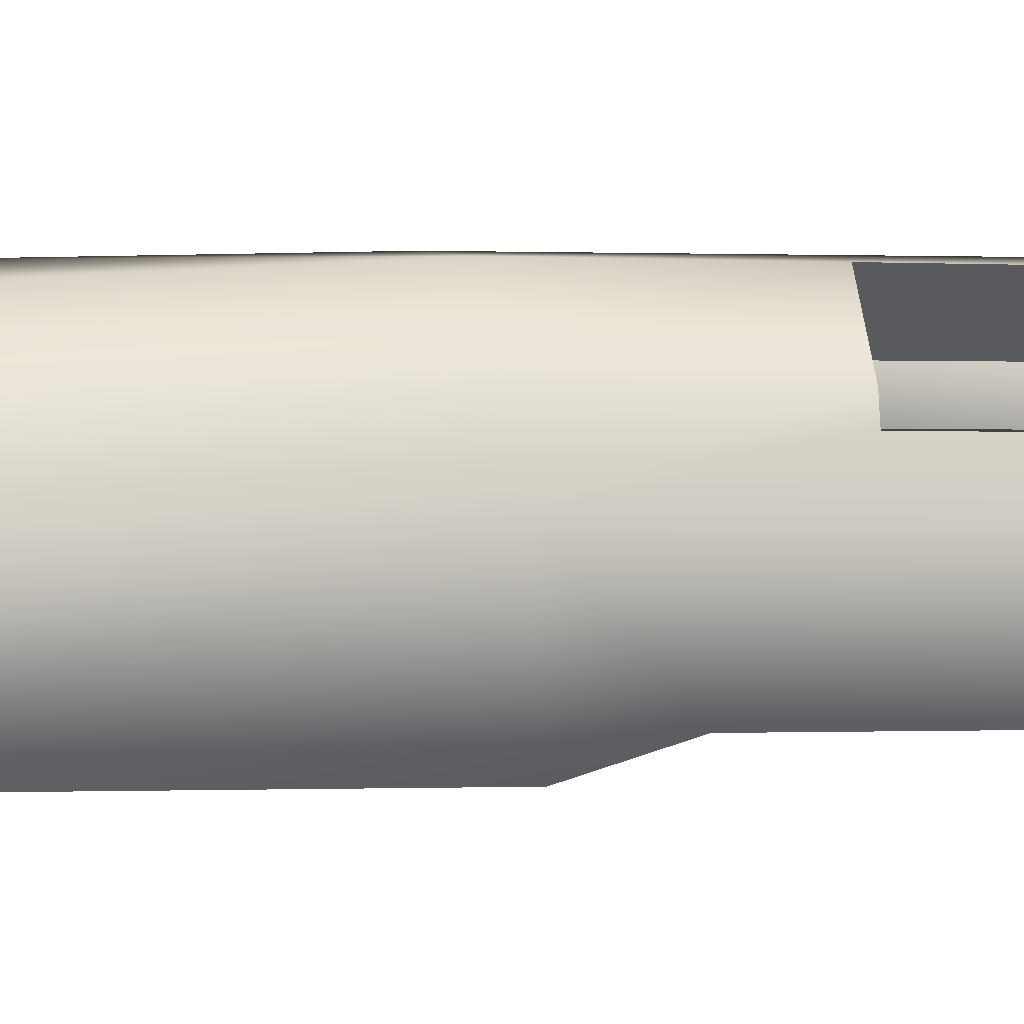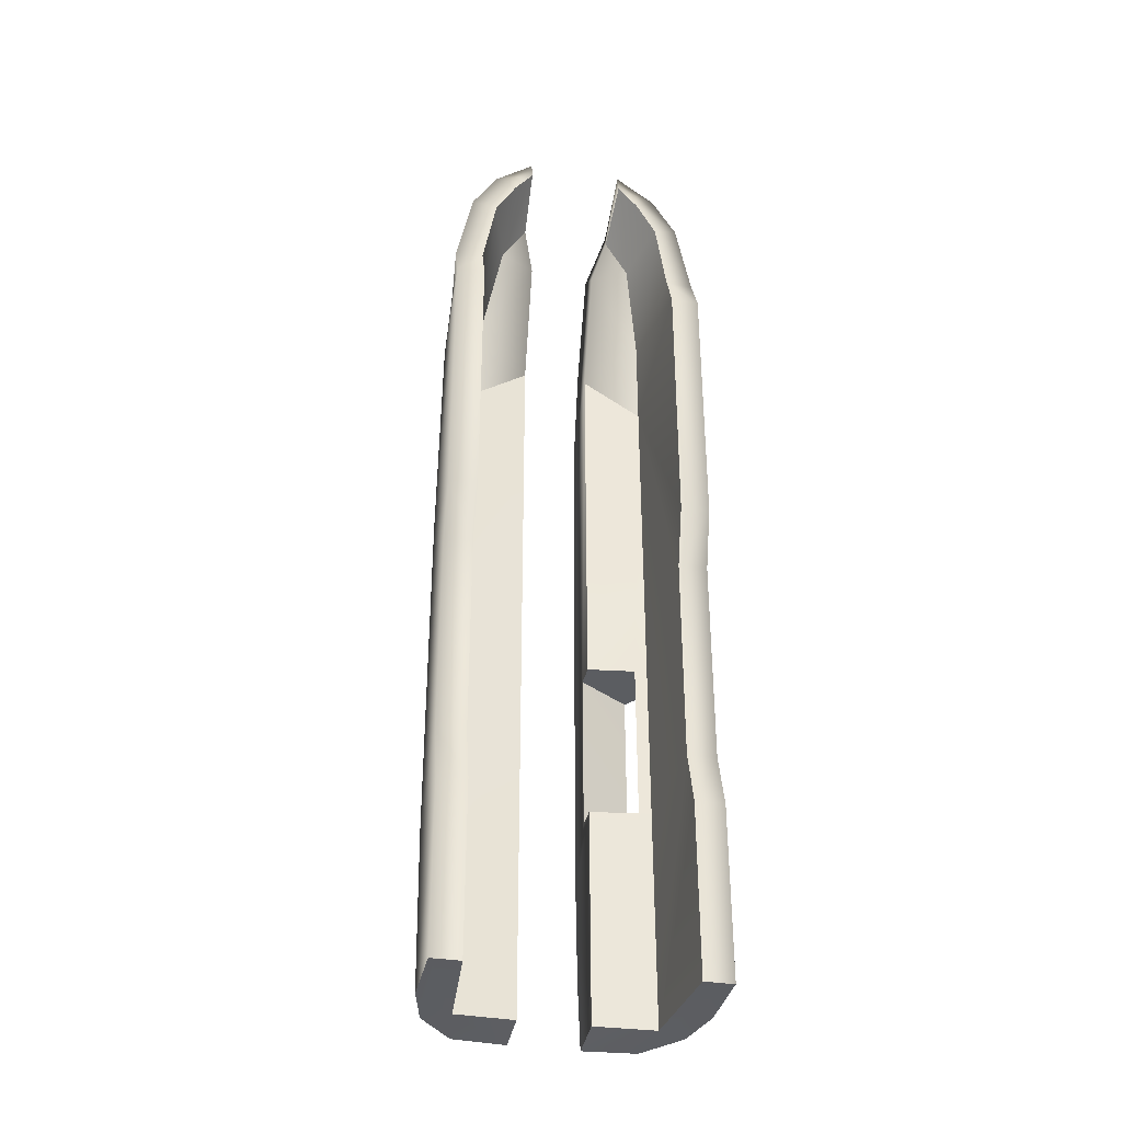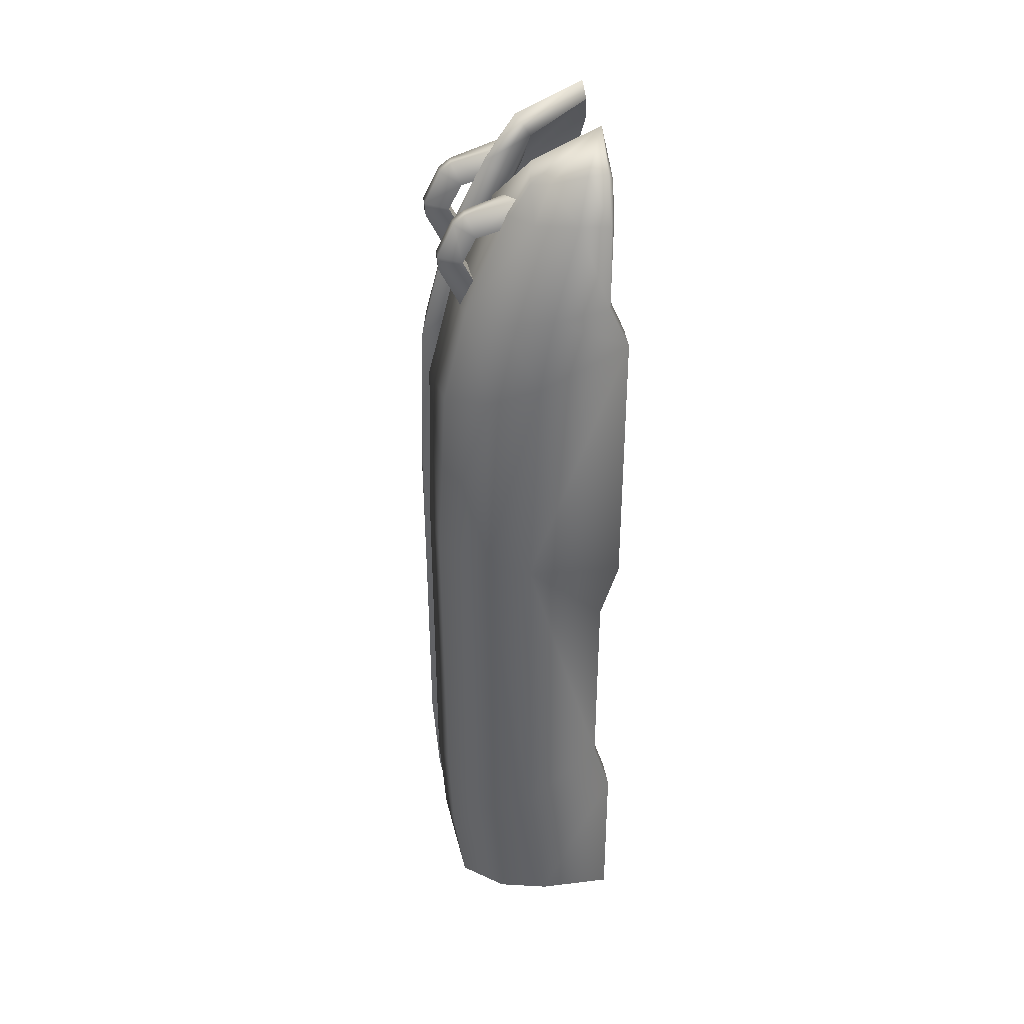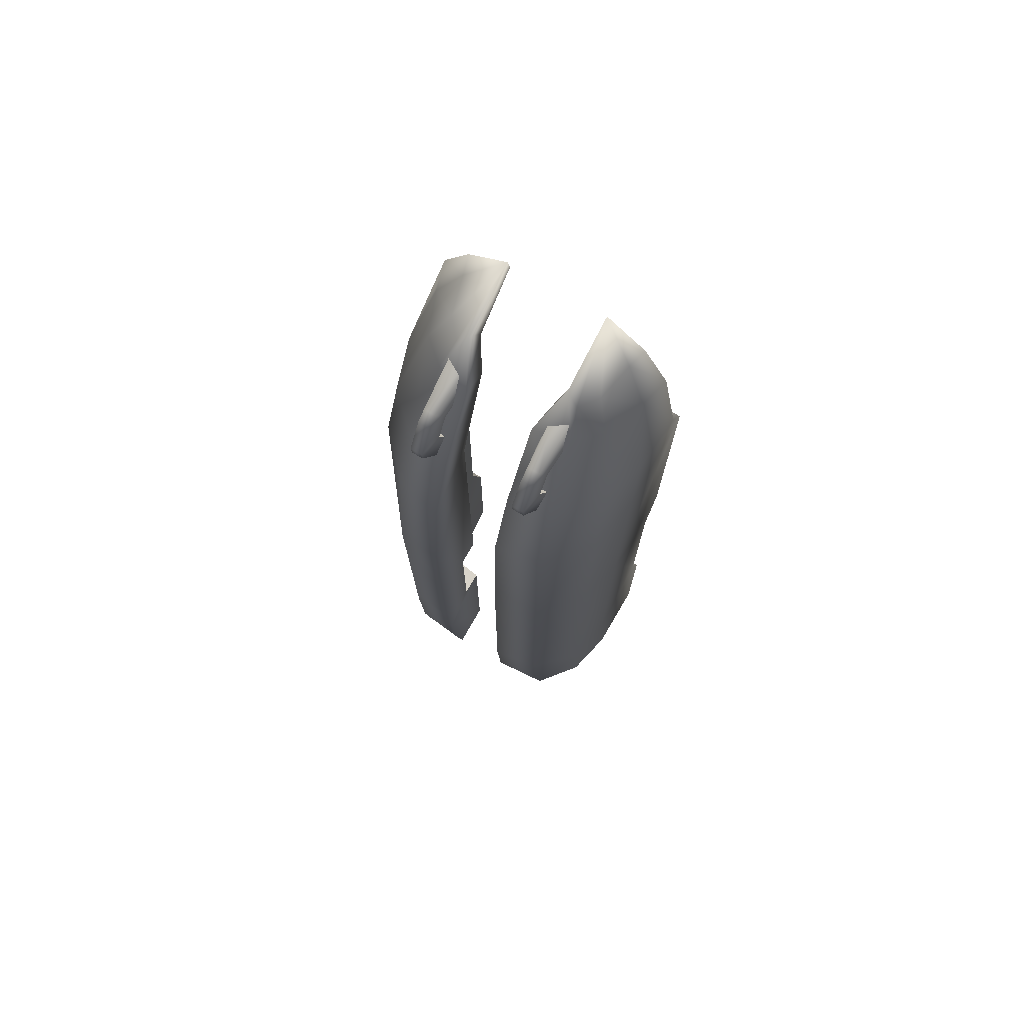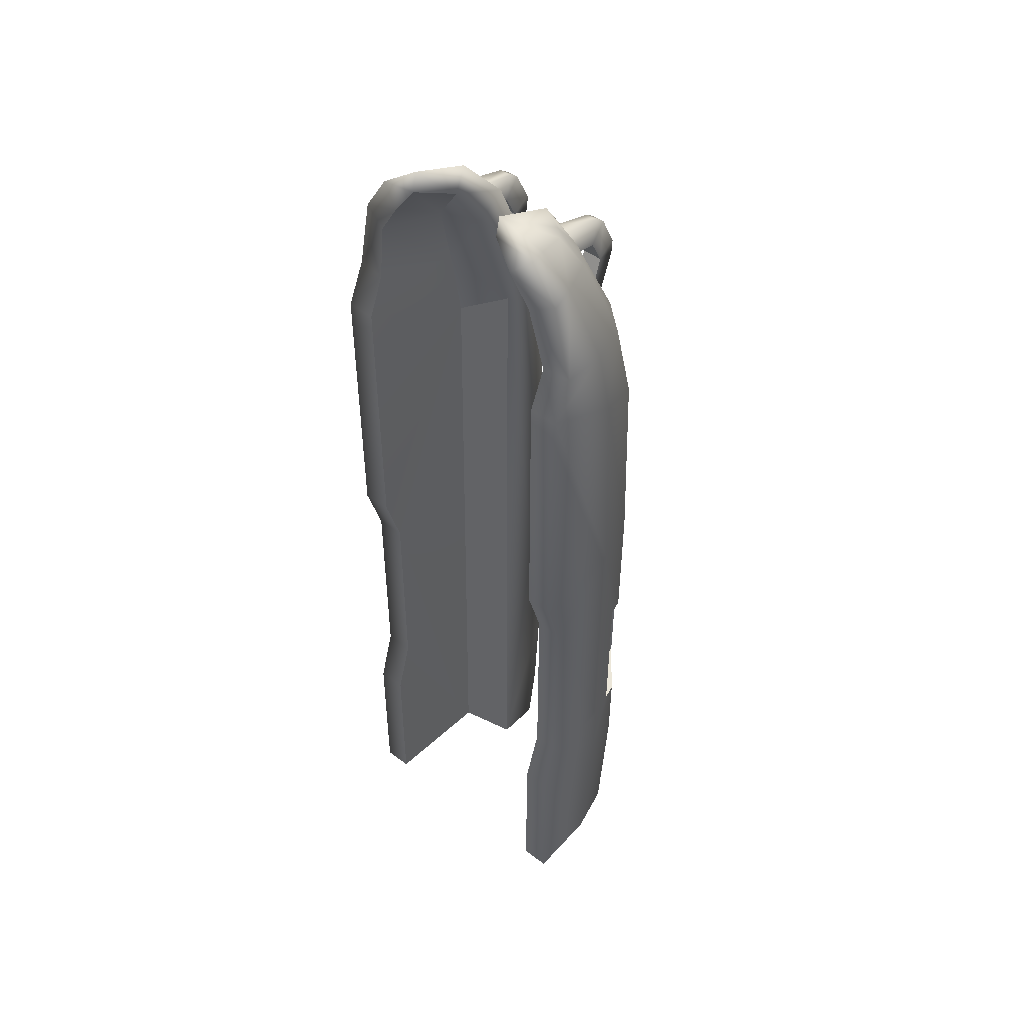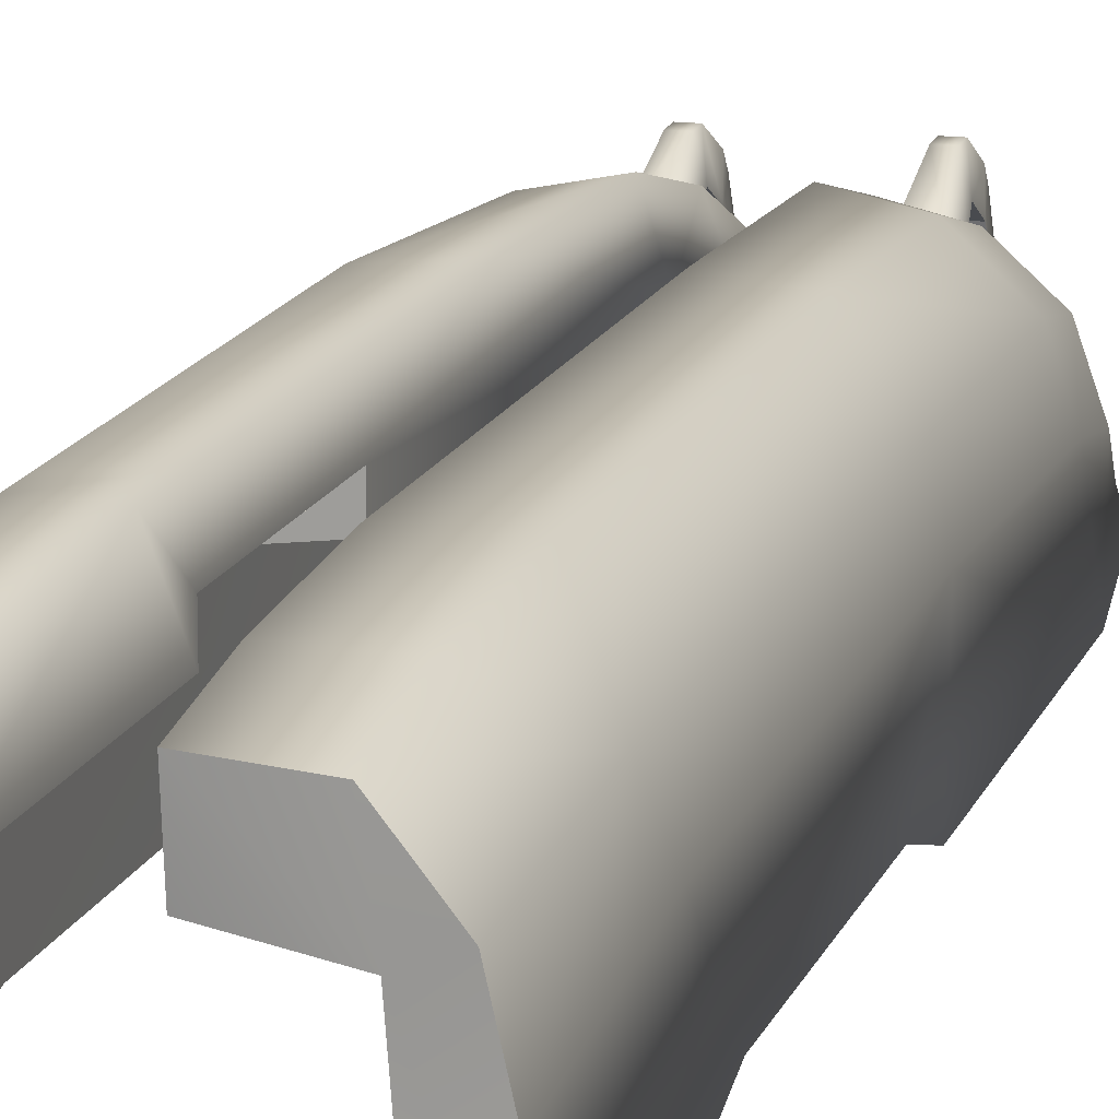
<metadata>
{"format":"obj","ext":"obj","renderer":"f3d","projection":"perspective","resolution":1024,"background":"white","views":[{"elev":0.3,"azim":78.6,"up":"+Y"},{"elev":-35.8,"azim":-11.7,"up":"+Z"},{"elev":38.5,"azim":-98.7,"up":"+Z"},{"elev":74.8,"azim":-149.6,"up":"+Z"},{"elev":48.0,"azim":39.9,"up":"+Z"},{"elev":14.8,"azim":-163.9,"up":"+Y"}]}
</metadata>
<code>
v  1.645 6.551 0.3831
v  1.431 6.578 0.3831
v  1.431 6.551 -2.471
v  1.645 6.521 -2.471
v  1.645 6.614 6.345
v  0.5982 6.715 7.098
v  0.5982 6.684 0.3831
v  0.8265 5.676 9.959
v  0.8767 4.686 10.56
v  0.8767 4.768 10.91
v  0.8767 5.934 10.37
v  0.5982 6.545 9.634
v  0.6107 6.037 9.29
v  0.5982 7.307 7.853
v  0.5982 7.72 6.165
v  0.5982 7.8 3.001
v  0.5982 7.113 0.3831
v  0.5982 7.79 -3.363
v  0.5982 6.653 -6.283
v  0.5982 6.671 -2.471
v  0.5982 7.104 -2.471
v  0.5982 7.792 -2.471
v  0.5982 7.796 0.3831
v  1.513 7.73 2.818
v  1.436 7.551 6.139
v  1.508 7.688 -2.994
v  2.139 6.885 -3.874
v  1.513 7.595 -4.982
v  0.5982 7.673 -5.16
v  2.322 4.46 -3.305
v  2.322 6.089 -3.504
v  2.322 4.777 -2.287
v  2.322 5.766 -6.368
v  2.116 6.672 -6.368
v  1.529 7.406 -6.368
v  0.5982 7.482 -6.368
v  1.81 4.46 -3.305
v  1.81 4.448 -6.368
v  2.322 4.448 -6.368
v  1.984 6.566 7.892
v  2.23 5.752 8.032
v  2.296 5.987 6.711
v  2.322 4.465 7.511
v  2.322 6.142 2.645
v  2.322 4.459 2.523
v  2.322 4.777 1.495
v  1.81 4.777 1.495
v  1.81 4.777 -2.287
v  2.318 4.815 8.251
v  1.81 4.76 8.229
v  1.811 4.45 7.511
v  1.81 4.459 2.523
v  1.585 4.648 9.467
v  2.032 4.784 9.667
v  1.895 5.293 9.626
v  1.215 4.612 10.07
v  1.491 5.091 10.33
v  1.585 4.766 10.38
v  1.37 7.145 7.81
v  1.202 6.346 9.538
v  1.086 5.99 10.04
v  1.619 5.996 9.554
v  1.345 5.701 10.15
v  2.143 6.931 2.829
v  2.091 6.854 6.394
v  2.322 6.098 -2.471
v  2.322 6.122 0.3831
v  2.204 6.639 0.3831
v  2.141 6.915 0.3831
v  1.511 7.712 0.3831
v  1.508 7.691 -2.471
v  2.14 6.895 -2.471
v  2.204 6.617 -2.471
v  -1.644 6.48 -6.34
v  -0.5982 6.653 -6.283
v  -0.5982 6.715 7.098
v  -1.645 6.614 6.345
v  -0.8767 5.934 10.37
v  -0.5982 6.545 9.634
v  -1.202 6.346 9.538
v  -1.086 5.99 10.04
v  -0.5982 7.307 7.853
v  -1.37 7.145 7.81
v  -1.619 5.996 9.554
v  -1.345 5.701 10.15
v  -0.8767 4.768 10.91
v  -0.8265 5.676 9.959
v  -0.6107 6.037 9.29
v  -0.8767 4.686 10.56
v  -1.984 6.566 7.892
v  -2.091 6.854 6.394
v  -2.296 5.987 6.711
v  -1.436 7.551 6.139
v  -0.5982 7.72 6.165
v  -0.5982 7.8 3.001
v  -0.5982 7.79 -3.363
v  -1.508 7.688 -2.994
v  -1.513 7.595 -4.982
v  -0.5982 7.673 -5.16
v  -0.5982 7.482 -6.368
v  -1.529 7.406 -6.368
v  -1.513 7.73 2.818
v  -2.143 6.931 2.829
v  -2.322 6.142 2.645
v  -2.23 5.752 8.032
v  -2.322 4.465 7.511
v  -2.322 4.459 2.523
v  -2.322 4.777 1.495
v  -2.322 4.777 -2.287
v  -2.322 6.089 -3.504
v  -2.139 6.885 -3.874
v  -2.116 6.672 -6.368
v  -2.322 5.766 -6.368
v  -2.322 4.46 -3.305
v  -1.81 4.46 -3.305
v  -1.81 4.777 -2.287
v  -1.81 4.448 -6.368
v  -2.322 4.448 -6.368
v  -1.81 4.777 1.495
v  -1.81 4.459 2.523
v  -1.811 4.45 7.511
v  -1.81 4.76 8.229
v  -2.318 4.815 8.251
v  -1.585 4.648 9.467
v  -2.033 4.784 9.667
v  -1.215 4.612 10.07
v  -1.895 5.293 9.626
v  -1.491 5.091 10.33
v  -1.585 4.766 10.38
v  -1.563 6.304 7.781
v  -1.26 5.739 9.307
v  1.16 6.952 8.303
v  1.098 7.19 7.822
v  1.05 7.549 8.533
v  1.117 7.138 8.669
v  1.05 7.563 8.777
v  1.05 7.27 9.368
v  1.117 6.907 9.12
v  1.05 7.078 9.521
v  0.7927 7.19 7.822
v  0.8404 7.549 8.533
v  0.8404 7.563 8.777
v  0.8404 7.27 9.368
v  0.8404 7.078 9.521
v  0.7927 6.198 9.796
v  1.098 6.198 9.796
v  1.16 6.437 9.269
v  0.7303 6.437 9.269
v  0.774 6.907 9.12
v  0.774 7.138 8.669
v  0.7304 6.952 8.303
v  -0.7303 6.437 9.269
v  -1.16 6.437 9.269
v  -1.117 6.907 9.12
v  -0.774 6.907 9.12
v  -1.117 7.138 8.669
v  -0.774 7.138 8.669
v  -1.16 6.952 8.303
v  -0.7304 6.952 8.303
v  -1.05 7.563 8.777
v  -1.05 7.549 8.533
v  -1.098 7.19 7.822
v  -0.8404 7.549 8.533
v  -0.7927 7.19 7.822
v  -0.8404 7.563 8.777
v  -0.8404 7.27 9.368
v  -1.098 6.198 9.796
v  -1.05 7.078 9.521
v  -0.7927 6.198 9.796
v  -0.8404 7.078 9.521
v  -1.05 7.27 9.368
v  1.26 5.739 9.307
v  1.563 6.304 7.781
v  1.644 6.48 -6.34
o action2
g action2
f 1 2 3
f 3 4 1
f 5 6 7
f 5 7 2
f 1 5 2
f 8 9 10
f 10 11 8
f 8 11 12
f 12 13 8
f 13 12 14
f 14 6 13
f 6 14 15
f 6 15 16
f 16 17 6
f 17 7 6
f 18 19 20
f 18 20 21
f 22 18 21
f 22 21 17
f 17 23 22
f 16 23 17
f 23 16 24
f 24 16 15
f 15 25 24
f 25 15 14
f 26 18 22
f 26 27 28
f 18 26 28
f 28 29 18
f 30 31 32
f 33 31 30
f 27 31 33
f 33 34 27
f 27 34 35
f 35 28 27
f 28 35 36
f 36 29 28
f 36 19 29
f 19 18 29
f 30 37 38
f 38 39 30
f 30 39 33
f 40 41 42
f 43 42 41
f 44 42 43
f 43 45 44
f 45 46 44
f 47 46 45
f 32 46 47
f 47 48 32
f 32 48 37
f 37 30 32
f 41 49 43
f 43 49 50
f 50 51 43
f 43 51 52
f 52 45 43
f 45 52 47
f 53 50 49
f 49 54 53
f 55 54 49
f 56 53 54
f 57 58 54
f 54 58 56
f 9 56 58
f 58 10 9
f 14 59 25
f 59 14 12
f 12 60 59
f 60 12 11
f 11 61 60
f 62 60 61
f 61 63 62
f 55 62 63
f 63 57 55
f 54 55 57
f 59 60 62
f 42 44 64
f 64 65 42
f 65 64 24
f 24 25 65
f 65 25 59
f 59 40 65
f 62 40 59
f 41 40 62
f 62 55 41
f 49 41 55
f 42 65 40
f 31 66 32
f 46 32 66
f 66 67 46
f 67 44 46
f 44 67 68
f 44 68 69
f 64 44 69
f 64 69 70
f 70 24 64
f 24 70 23
f 22 23 70
f 70 71 22
f 22 71 26
f 26 71 72
f 72 27 26
f 31 27 72
f 31 72 73
f 66 31 73
f 66 73 68
f 68 67 66
f 74 75 76
f 76 77 74
f 78 79 80
f 80 81 78
f 79 82 83
f 83 80 79
f 84 80 83
f 81 80 84
f 84 85 81
f 81 85 86
f 86 78 81
f 87 78 86
f 79 78 87
f 87 88 79
f 82 79 88
f 88 76 82
f 86 89 87
f 83 90 84
f 90 91 92
f 91 90 83
f 83 93 91
f 93 83 82
f 82 94 93
f 76 94 82
f 76 95 94
f 96 95 76
f 95 96 97
f 98 97 96
f 76 75 96
f 75 99 96
f 96 99 98
f 98 99 100
f 100 101 98
f 100 99 75
f 97 102 95
f 94 95 102
f 102 93 94
f 91 93 102
f 102 103 91
f 92 91 103
f 103 104 92
f 105 92 106
f 106 92 104
f 104 107 106
f 107 104 108
f 109 108 104
f 104 110 109
f 110 104 103
f 103 111 110
f 111 103 102
f 102 97 111
f 97 98 111
f 111 98 101
f 101 112 111
f 111 112 113
f 113 110 111
f 114 110 113
f 114 109 110
f 109 114 115
f 115 116 109
f 108 109 116
f 117 115 114
f 114 118 117
f 113 118 114
f 116 119 108
f 107 108 119
f 119 120 107
f 106 107 120
f 120 121 106
f 106 121 122
f 122 123 106
f 123 122 124
f 124 125 123
f 125 124 126
f 106 123 105
f 127 105 123
f 123 125 127
f 128 127 125
f 125 129 128
f 126 129 125
f 129 126 89
f 89 86 129
f 128 129 86
f 128 86 85
f 127 128 85
f 85 84 127
f 105 127 84
f 84 90 105
f 92 105 90
f 130 77 76
f 76 88 130
f 88 131 130
f 131 88 87
f 132 133 134
f 134 135 132
f 136 135 134
f 135 136 137
f 137 138 135
f 139 138 137
f 133 140 141
f 141 134 133
f 134 141 142
f 142 136 134
f 136 142 143
f 143 137 136
f 137 143 144
f 144 139 137
f 139 144 145
f 145 146 139
f 138 139 146
f 146 147 138
f 148 145 144
f 144 149 148
f 143 149 144
f 149 143 142
f 142 150 149
f 141 150 142
f 150 141 140
f 140 151 150
f 148 149 138
f 138 147 148
f 149 150 135
f 135 138 149
f 150 151 132
f 132 135 150
f 152 153 154
f 154 155 152
f 155 154 156
f 156 157 155
f 157 156 158
f 158 159 157
f 160 161 156
f 158 156 161
f 161 162 158
f 162 161 163
f 163 164 162
f 164 163 157
f 157 159 164
f 161 160 165
f 166 165 160
f 165 166 155
f 155 157 165
f 163 165 157
f 165 163 161
f 154 153 167
f 167 168 154
f 168 167 169
f 169 170 168
f 170 169 152
f 152 155 170
f 166 170 155
f 170 166 171
f 160 171 166
f 171 160 156
f 156 154 171
f 168 171 154
f 171 168 170
f 68 73 3
f 3 2 68
f 71 70 17
f 17 21 71
f 61 11 10
f 10 63 61
f 57 63 10
f 57 10 58
f 9 8 172
f 56 9 172
f 56 172 53
f 53 172 173
f 173 50 53
f 51 50 173
f 173 5 51
f 5 52 51
f 47 52 5
f 5 1 47
f 48 47 1
f 1 4 48
f 4 174 48
f 48 174 37
f 174 38 37
f 69 68 2
f 2 7 69
f 70 69 7
f 7 17 70
f 72 71 21
f 21 20 72
f 73 72 20
f 20 3 73
f 174 19 36
f 36 35 174
f 174 35 34
f 174 34 33
f 174 33 39
f 39 38 174
f 3 20 19
f 4 3 19
f 174 4 19
f 74 117 118
f 118 113 74
f 74 113 112
f 74 112 101
f 74 101 100
f 100 75 74
f 172 8 13
f 13 173 172
f 173 13 6
f 6 5 173
f 89 131 87
f 126 131 89
f 126 124 131
f 130 131 124
f 124 122 130
f 130 122 121
f 121 77 130
f 77 121 120
f 77 120 119
f 74 77 119
f 119 116 74
f 116 115 74
f 74 115 117

</code>
